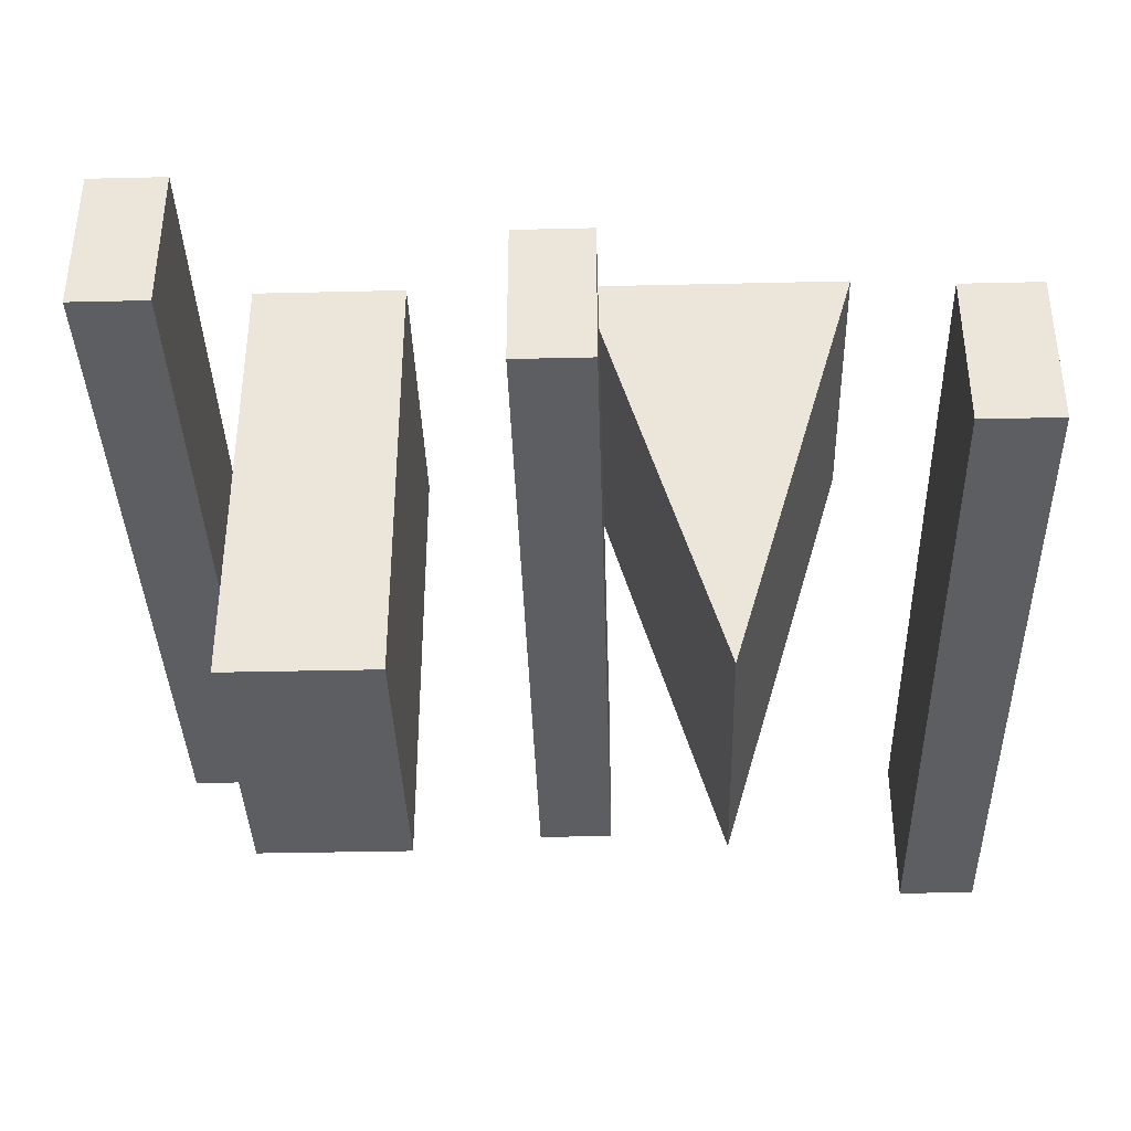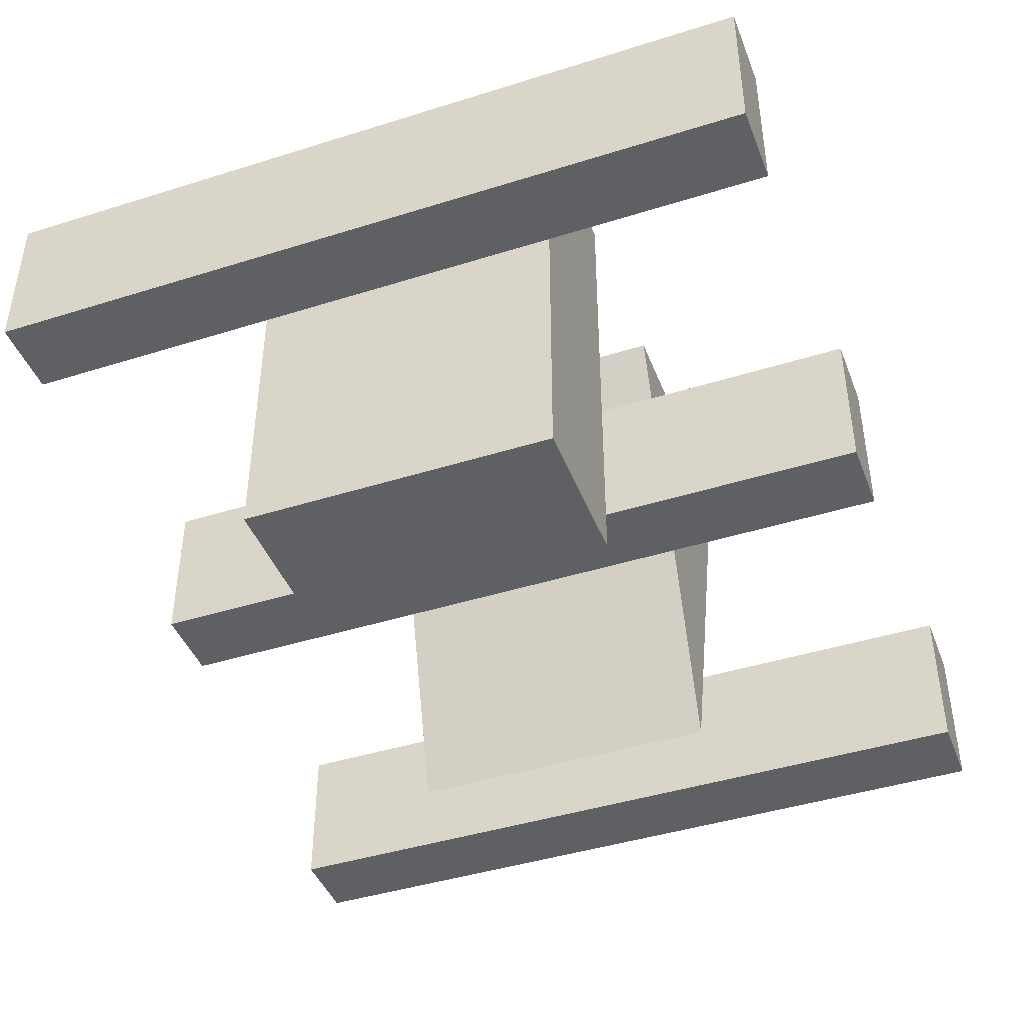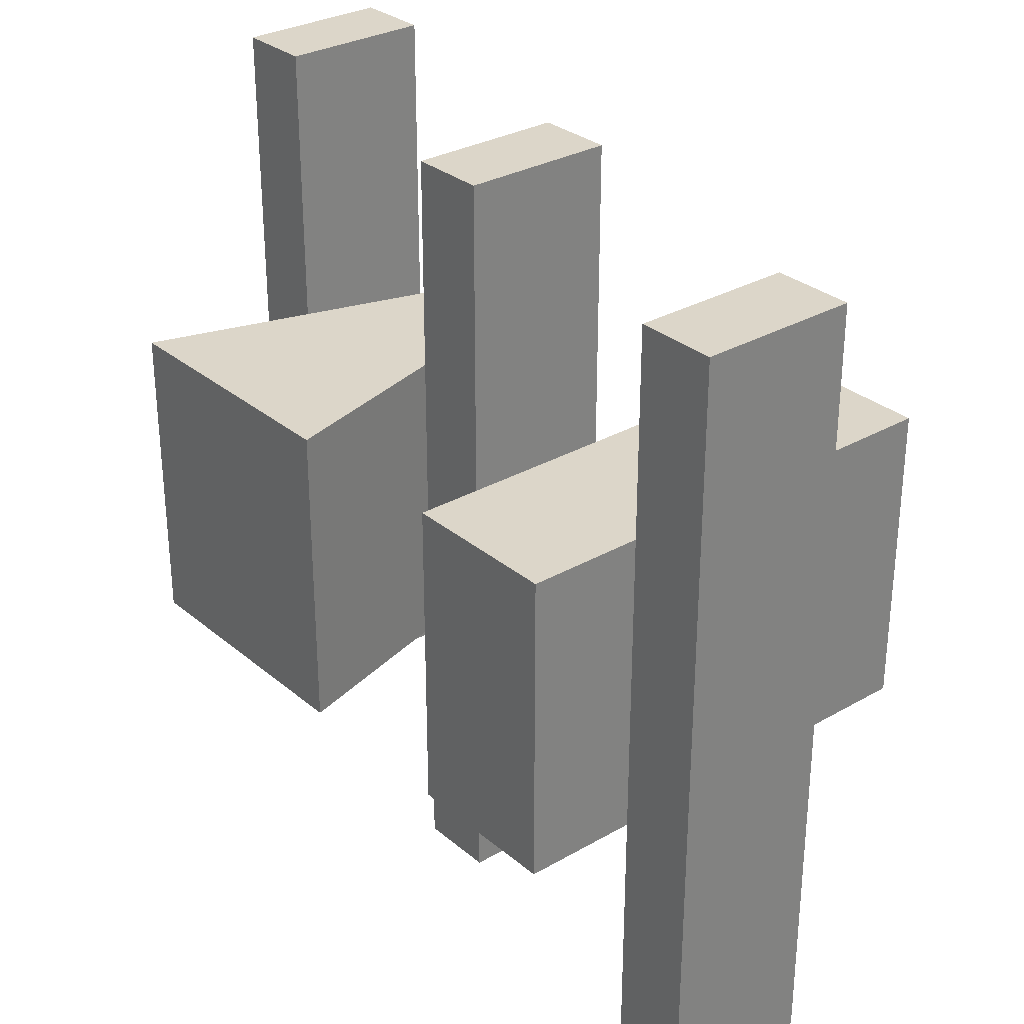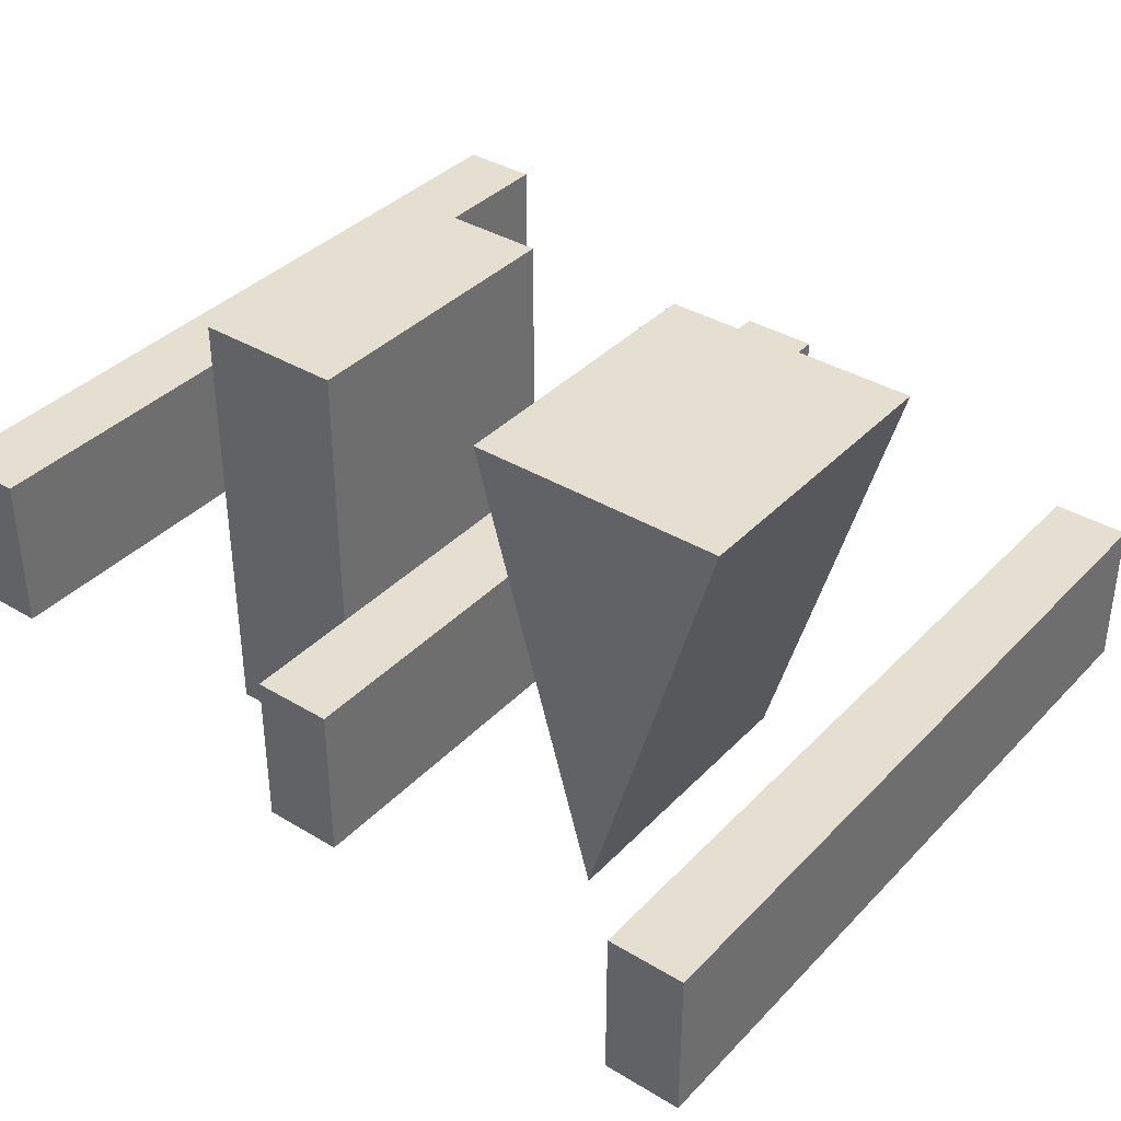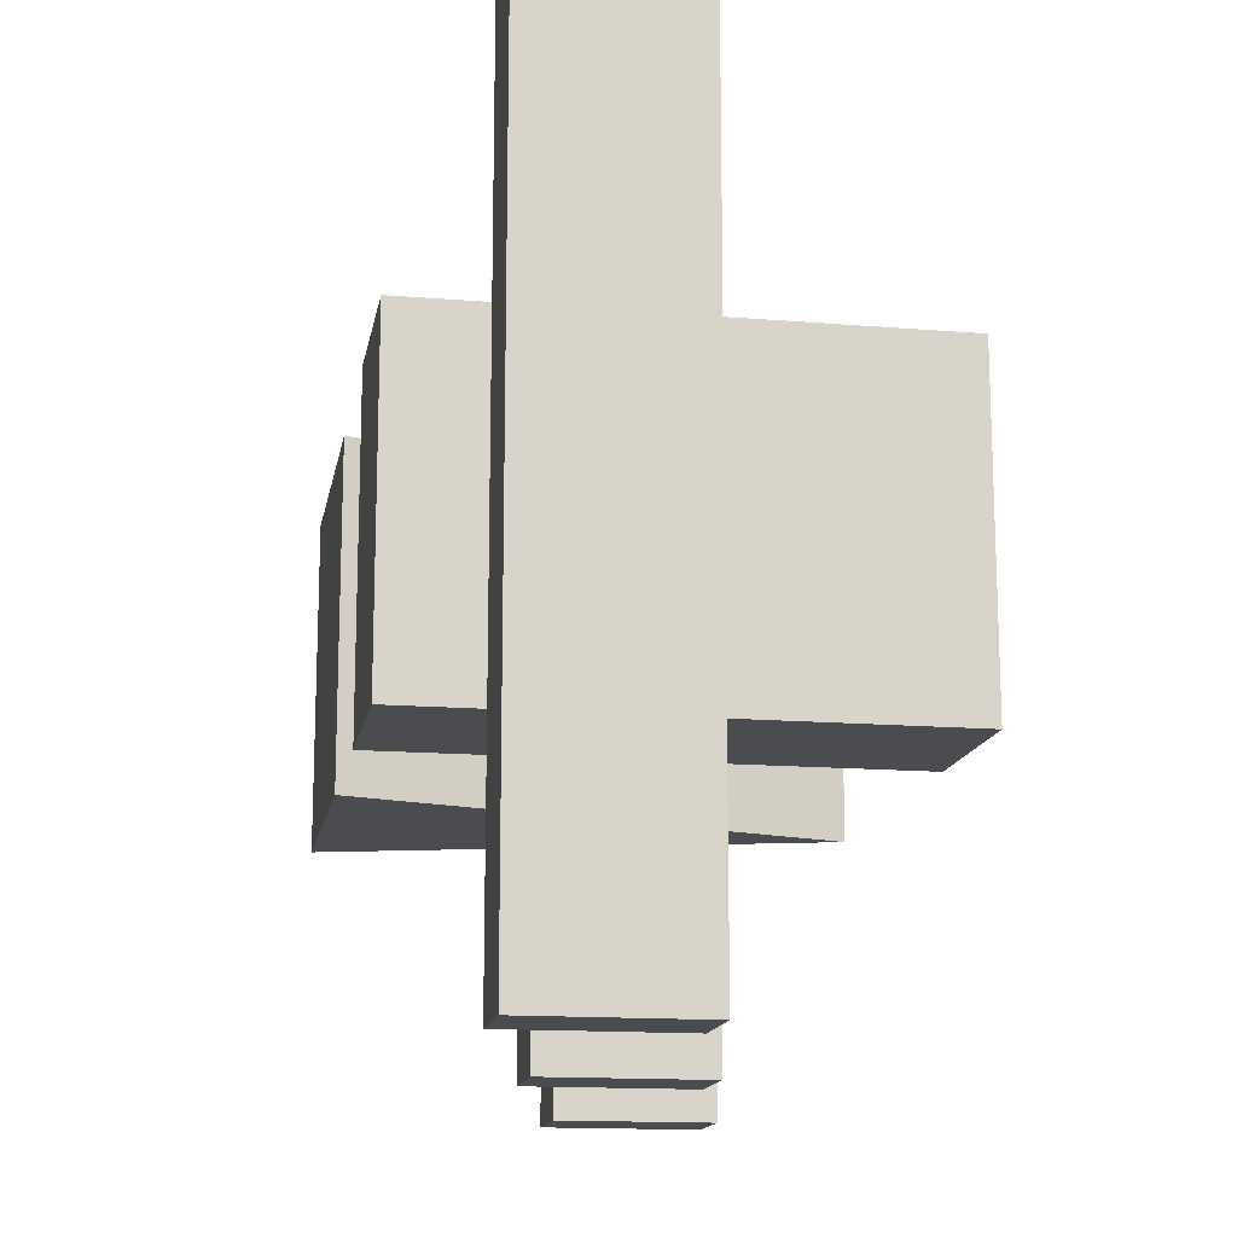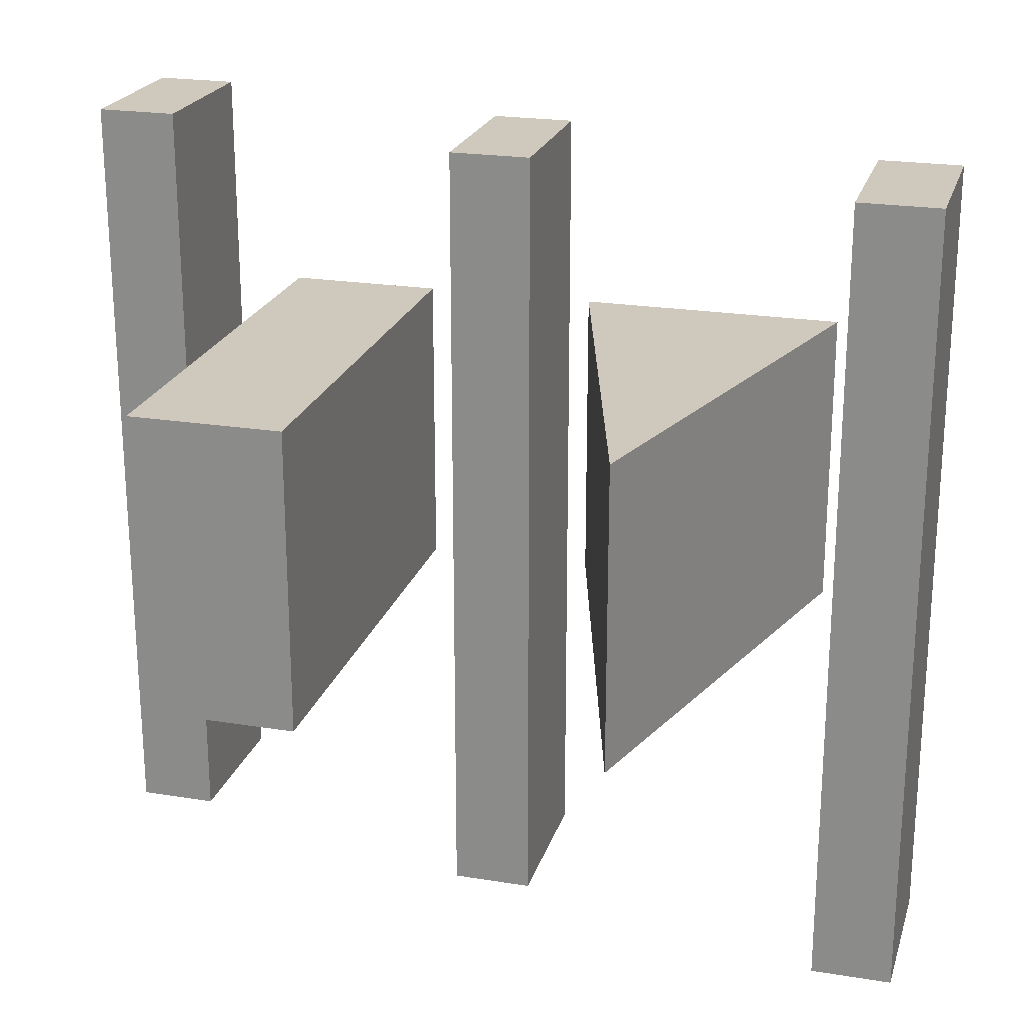
<metadata>
{"format":"obj","ext":"obj","renderer":"f3d","projection":"perspective","resolution":1024,"background":"white","views":[{"elev":-37.7,"azim":1.7,"up":"+Y"},{"elev":-43.3,"azim":-69.6,"up":"+Y"},{"elev":30.2,"azim":-129.8,"up":"+Z"},{"elev":37.3,"azim":37.7,"up":"+Y"},{"elev":-14.9,"azim":-100.0,"up":"+Z"},{"elev":22.4,"azim":15.6,"up":"+Z"}]}
</metadata>
<code>
v 0.134 0 1
v 0.134 0 -1
v 1 -3 -1
v 1 -3 1
v 1.866 0 1
v 1.866 0 -1
v -1 -3 -1
v -1 0 -1
v -1 0 1
v -1 -3 1
v -2 -3 1
v -2 -3 -1
v -2 0 -1
v -2 0 1
v -2.25 -1.5 -2.5
v -2.25 -0.5 -2.5
v -2.25 -0.5 2.5
v -2.25 -1.5 2.5
v -2.75 -1.5 2.5
v -2.75 -1.5 -2.5
v -2.75 -0.5 -2.5
v -2.75 -0.5 2.5
v 0.25 -2 -2.5
v 0.25 -1 -2.5
v 0.25 -1 2.5
v 0.25 -2 2.5
v -0.25 -2 2.5
v -0.25 -2 -2.5
v -0.25 -1 -2.5
v -0.25 -1 2.5
v 2.75 -2.5 -2.5
v 2.75 -1.5 -2.5
v 2.75 -1.5 2.5
v 2.75 -2.5 2.5
v 2.25 -2.5 2.5
v 2.25 -2.5 -2.5
v 2.25 -1.5 -2.5
v 2.25 -1.5 2.5
o Goodrich 97 Fig 1
f 3 1 2
f 1 3 4
f 5 1 4
f 6 1 5
f 1 6 2
f 4 6 5
f 6 4 3
f 3 2 6
f 10 8 9
f 8 10 7
f 12 10 11
f 10 12 7
f 8 14 9
f 14 8 13
f 12 14 13
f 14 12 11
f 14 10 9
f 10 14 11
f 12 8 7
f 8 12 13
f 18 16 17
f 16 18 15
f 20 18 19
f 18 20 15
f 16 22 17
f 22 16 21
f 20 22 21
f 22 20 19
f 22 18 17
f 18 22 19
f 20 16 15
f 16 20 21
f 26 24 25
f 24 26 23
f 28 26 27
f 26 28 23
f 24 30 25
f 30 24 29
f 28 30 29
f 30 28 27
f 30 26 25
f 26 30 27
f 28 24 23
f 24 28 29
f 34 32 33
f 32 34 31
f 36 34 35
f 34 36 31
f 32 38 33
f 38 32 37
f 36 38 37
f 38 36 35
f 38 34 33
f 34 38 35
f 36 32 31
f 32 36 37

</code>
